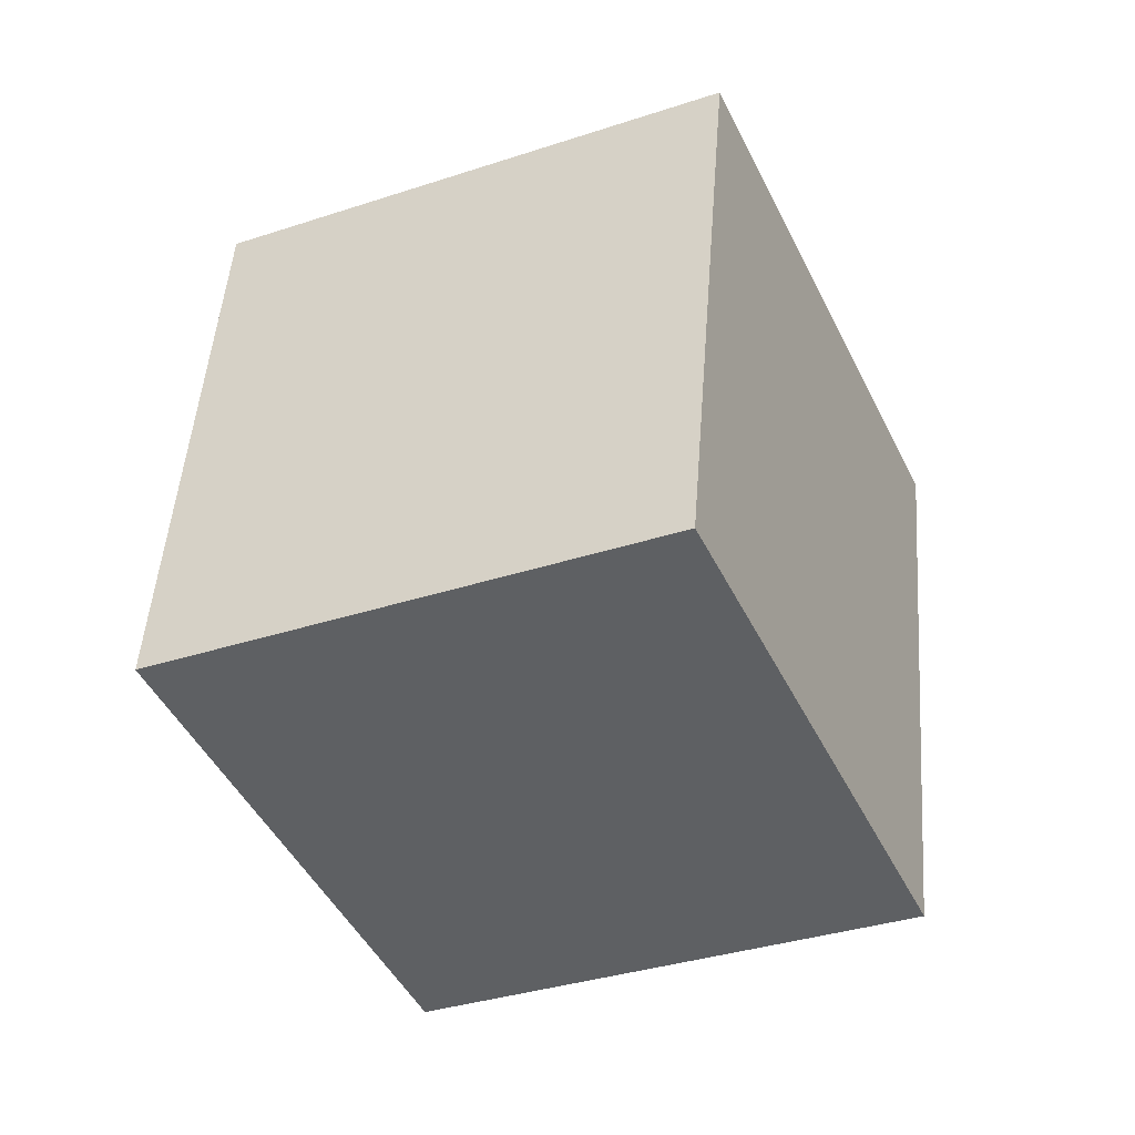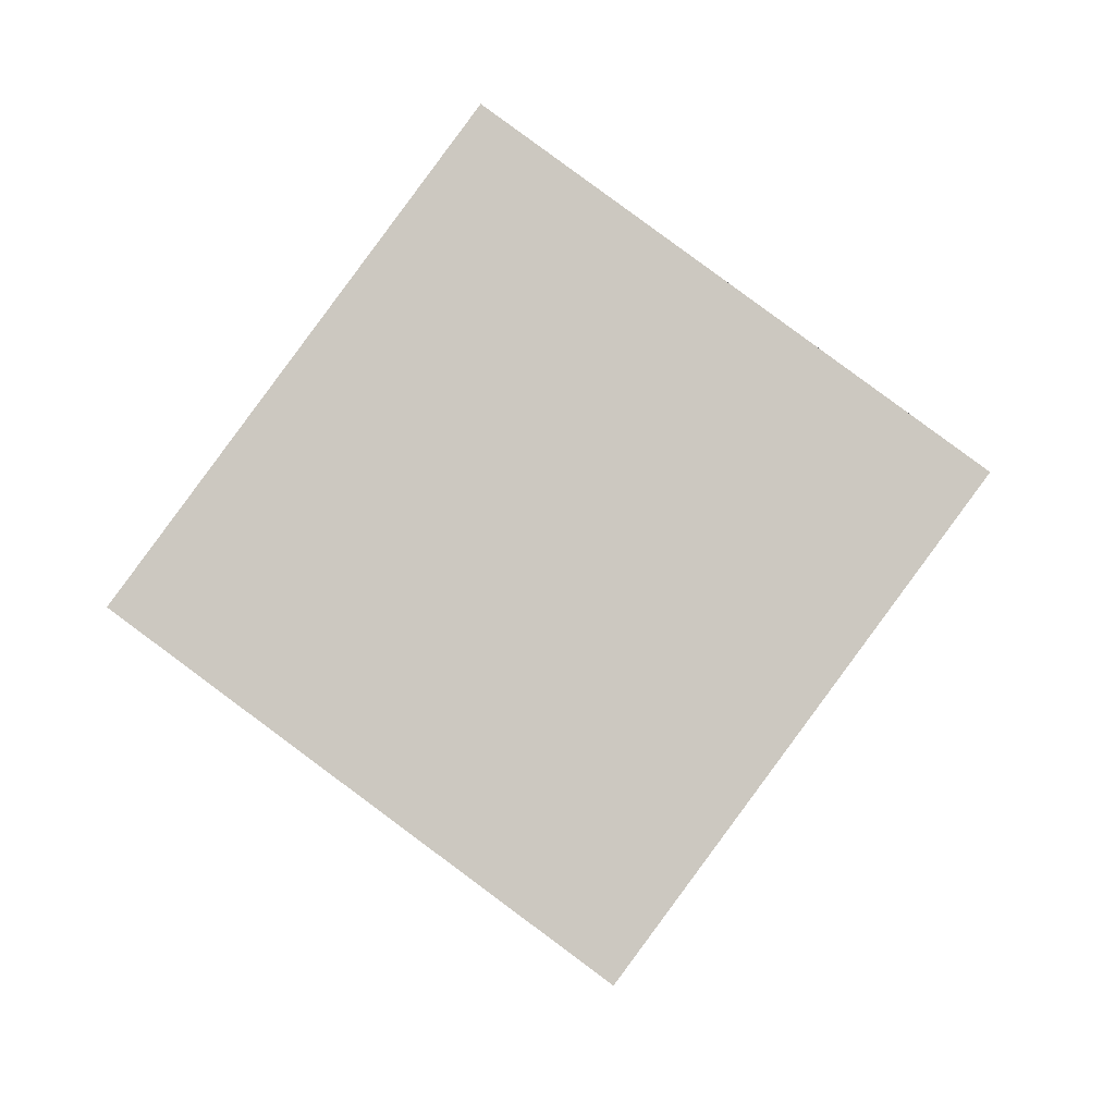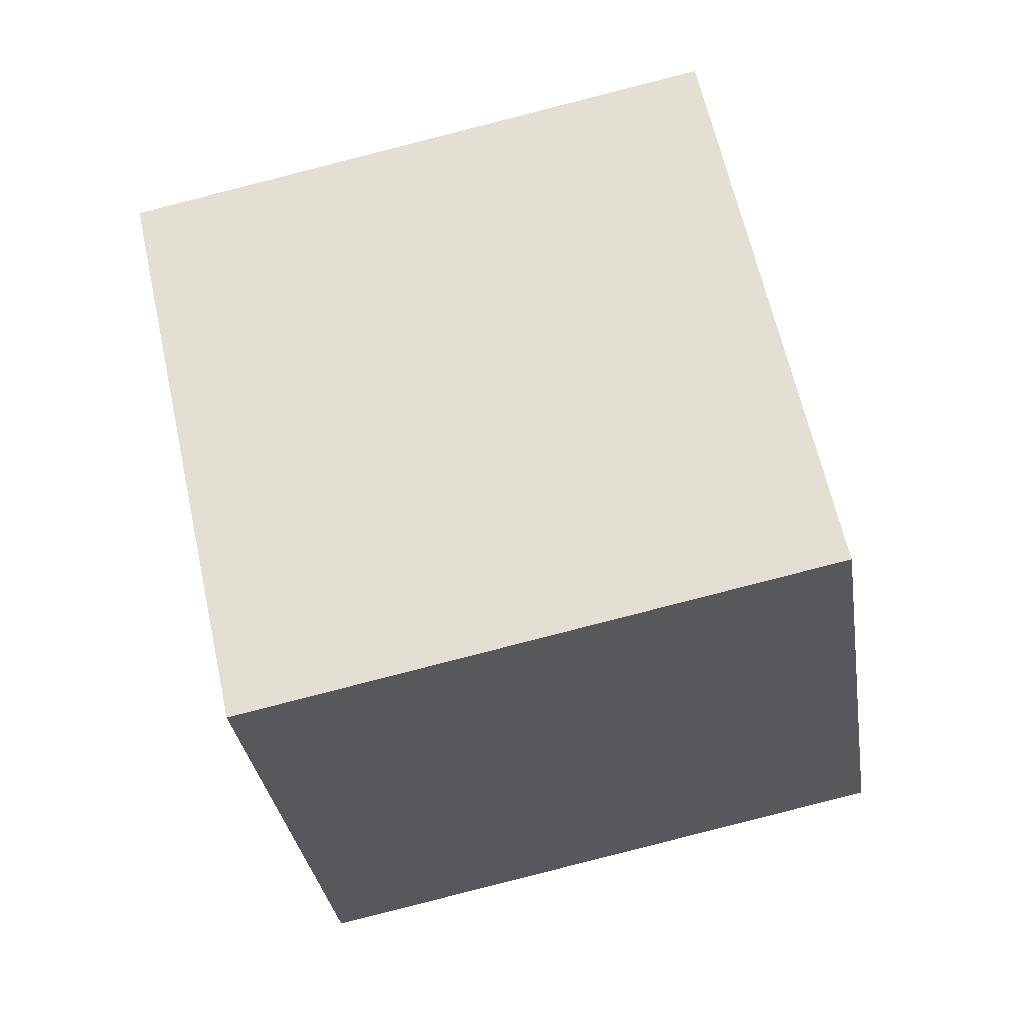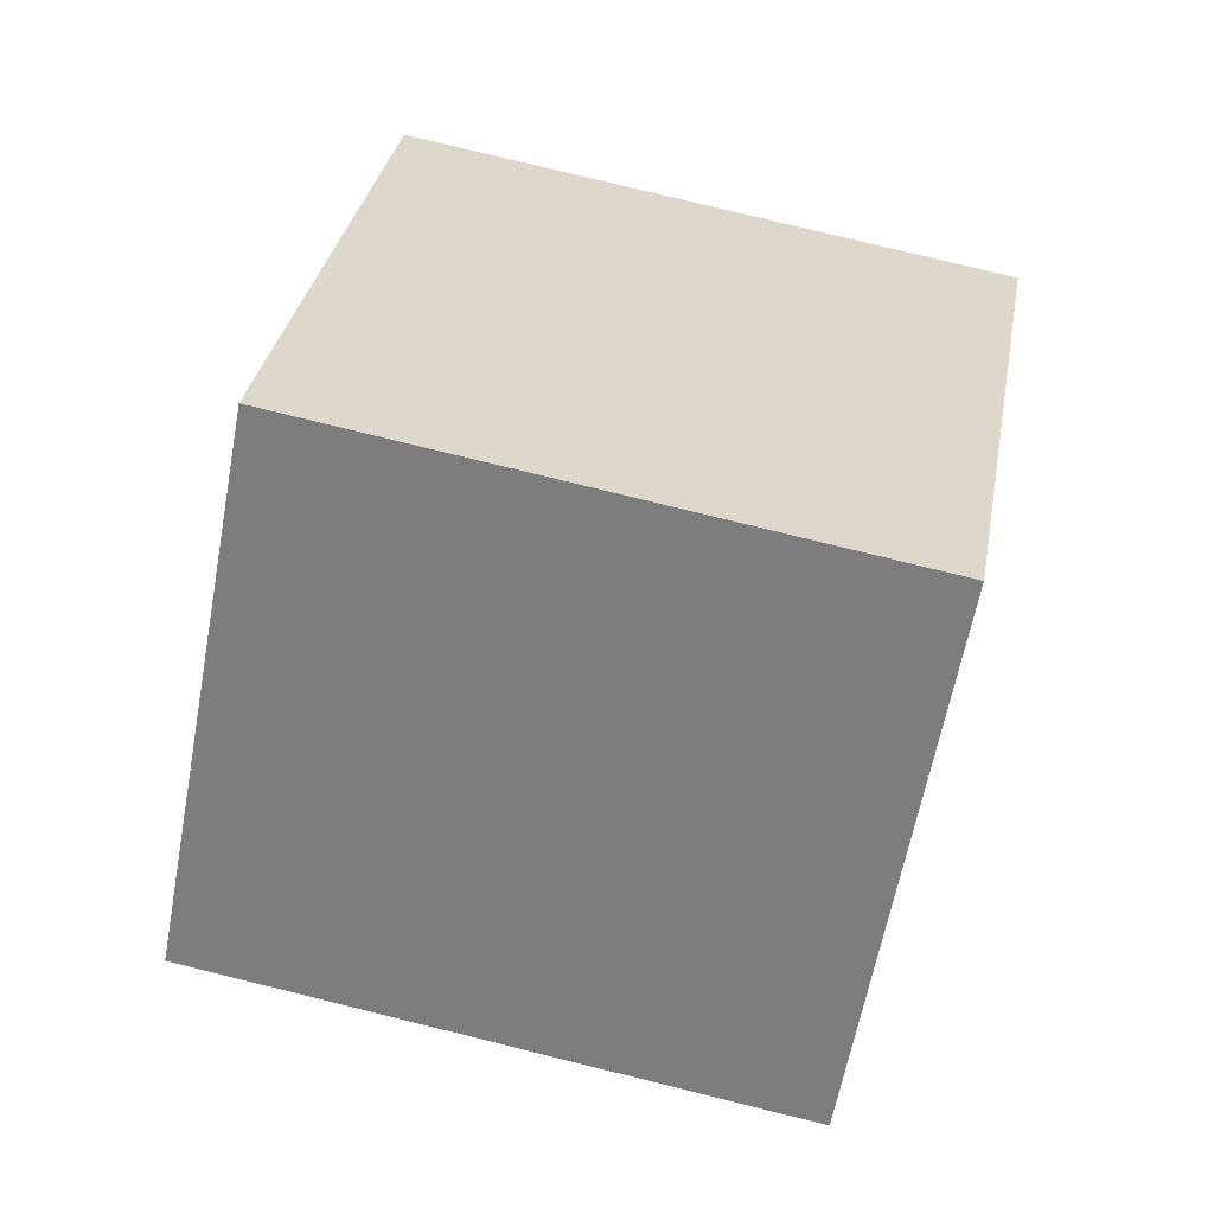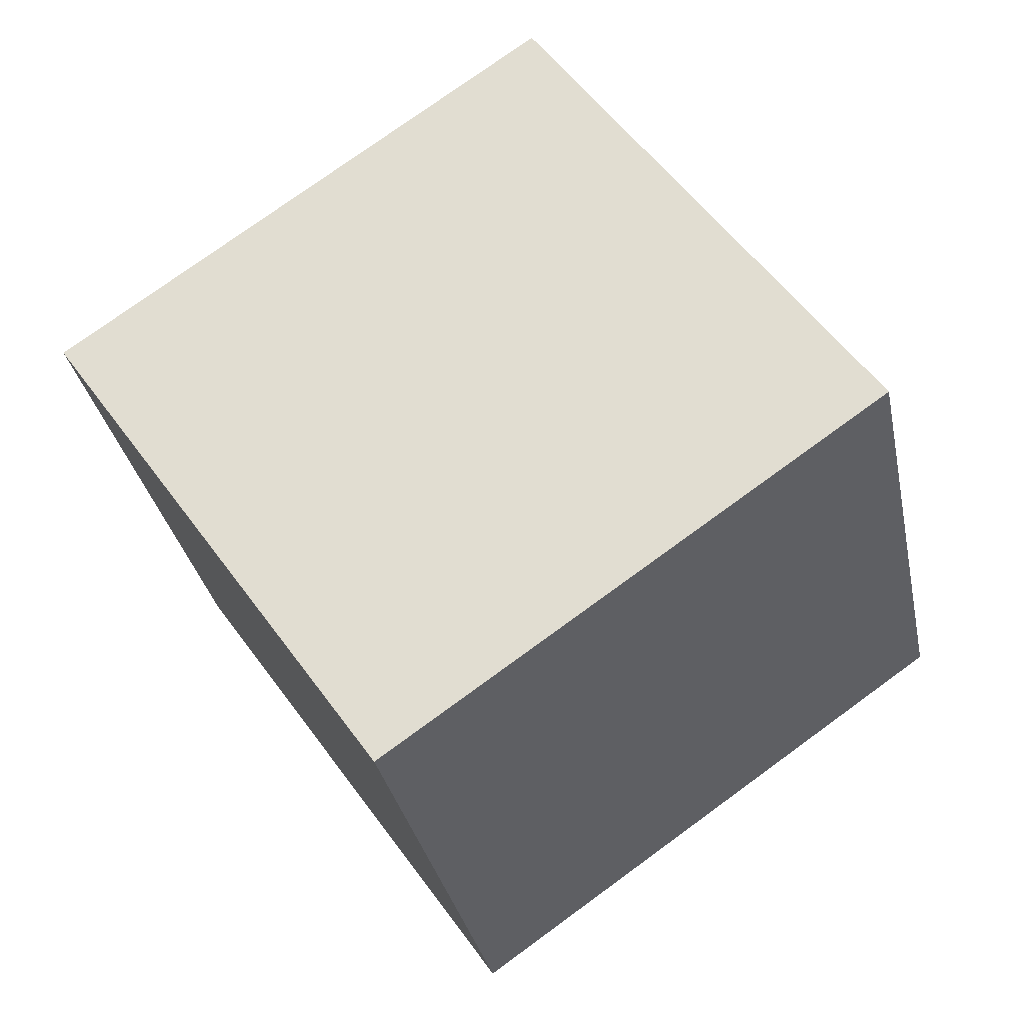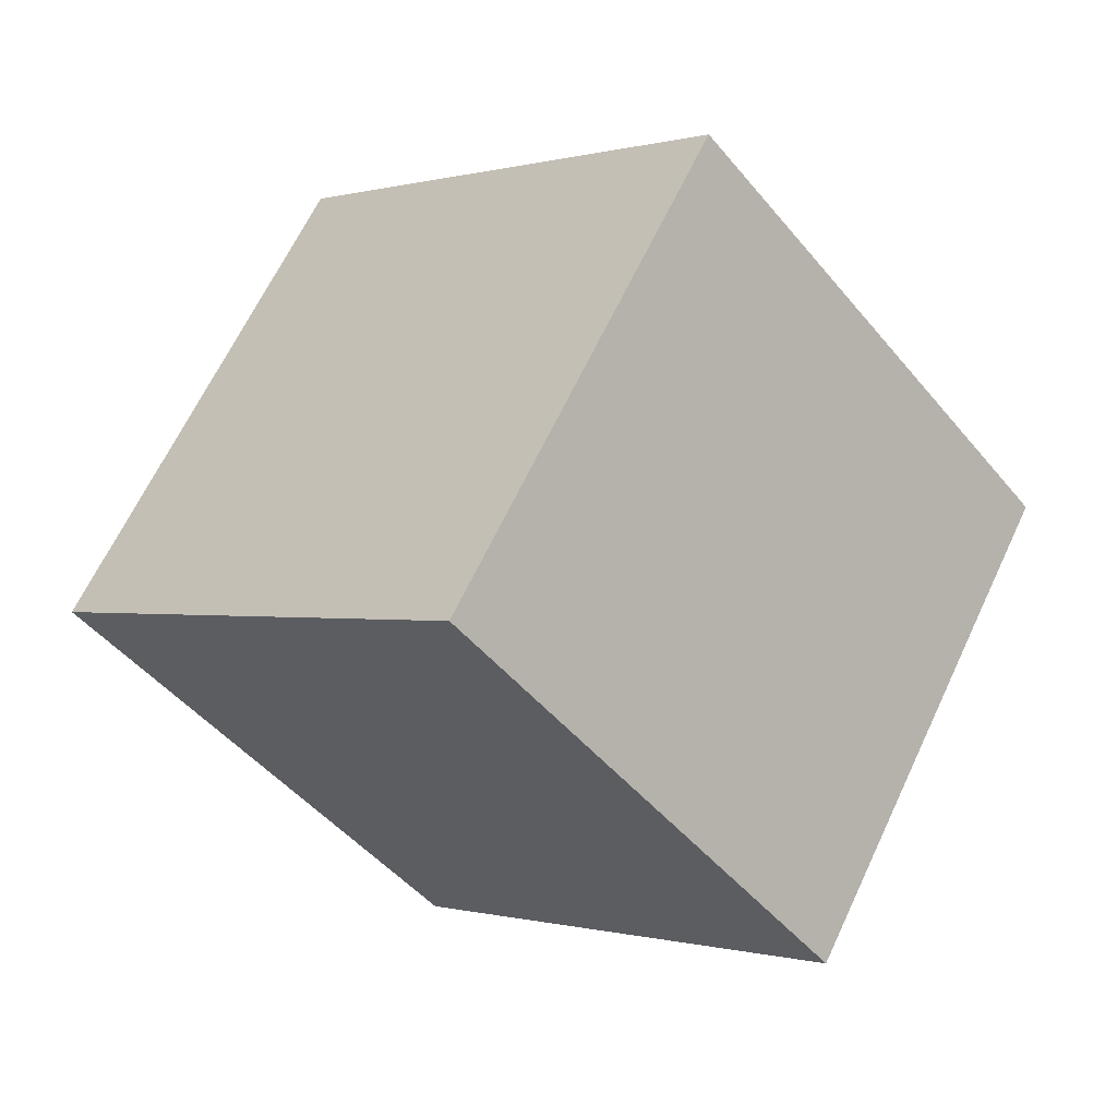
<metadata>
{"format":"obj","ext":"obj","renderer":"f3d","projection":"perspective","resolution":1024,"background":"white","views":[{"elev":-5.0,"azim":112.1,"up":"+Z"},{"elev":8.0,"azim":-177.8,"up":"+Z"},{"elev":52.5,"azim":42.5,"up":"+Y"},{"elev":36.2,"azim":-116.2,"up":"+Y"},{"elev":63.3,"azim":108.8,"up":"+Y"},{"elev":51.6,"azim":25.6,"up":"+Z"}]}
</metadata>
<code>
v -11.92 -15.87 -44.53
v -45.61 -25.04  0.9308
v -11.92  36.55 -33.96
v -45.61  27.38  11.5
v  34.45 -22.53 -11.5
v  0.7608 -31.7  33.96
v  34.45  29.89 -0.9308
v  0.7608  20.72  44.53
g cube01
f 3 7 5 1
f 6 8 4 2
f 2 4 3 1
f 7 8 6 5
f 4 8 7 3
f 5 6 2 1

</code>
